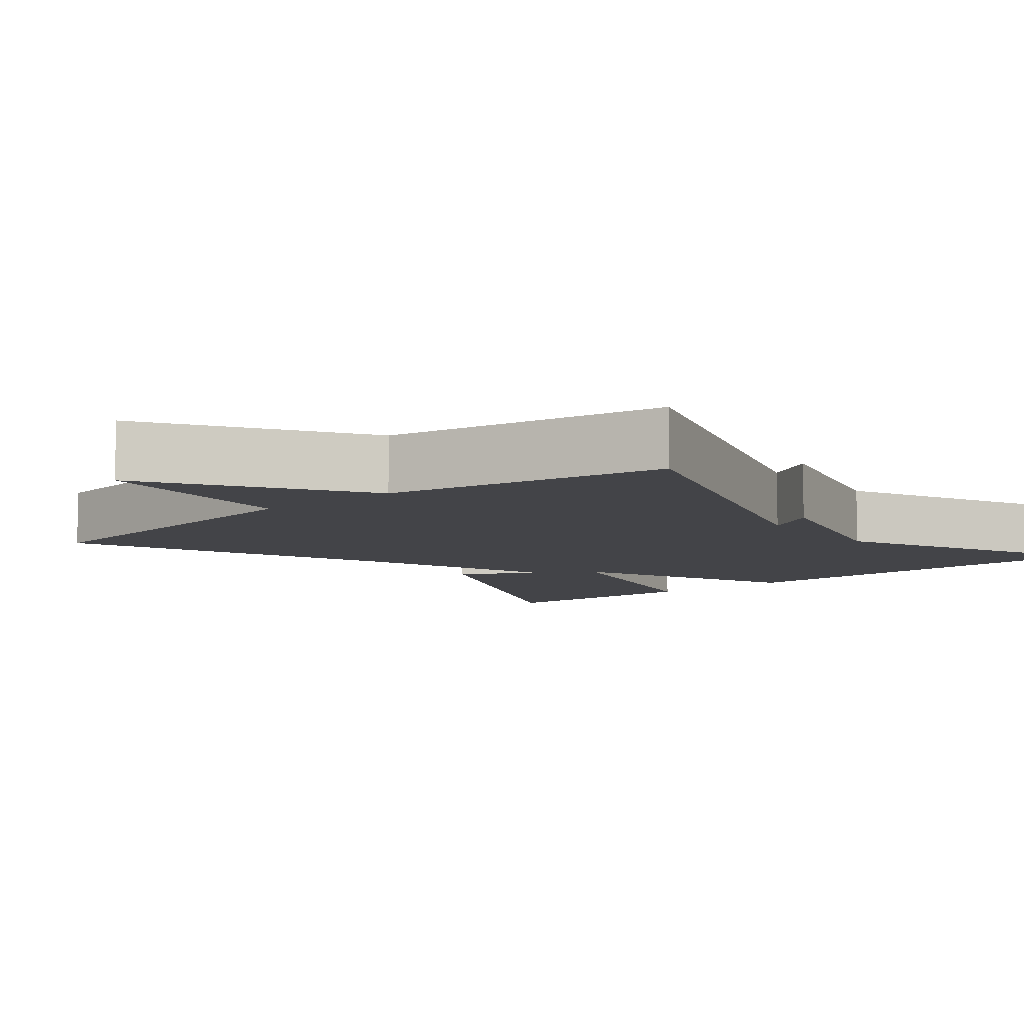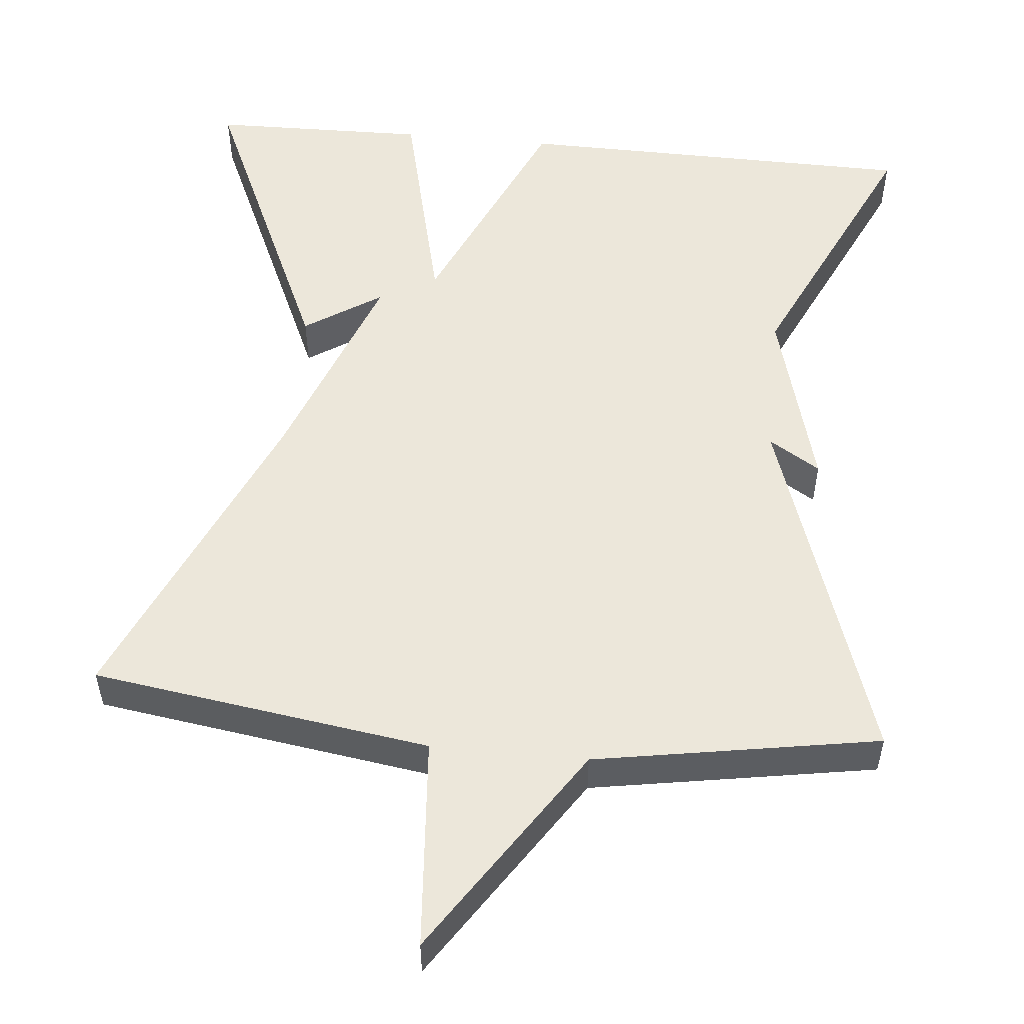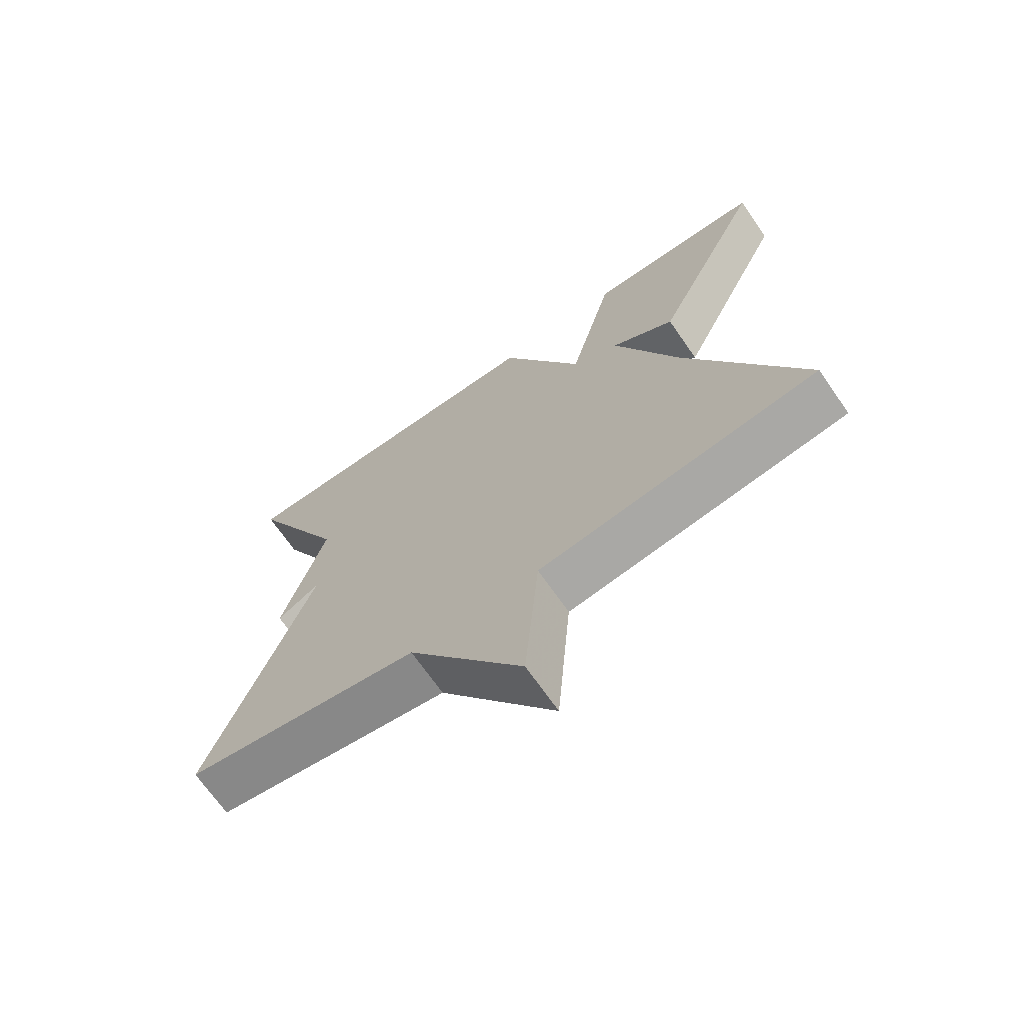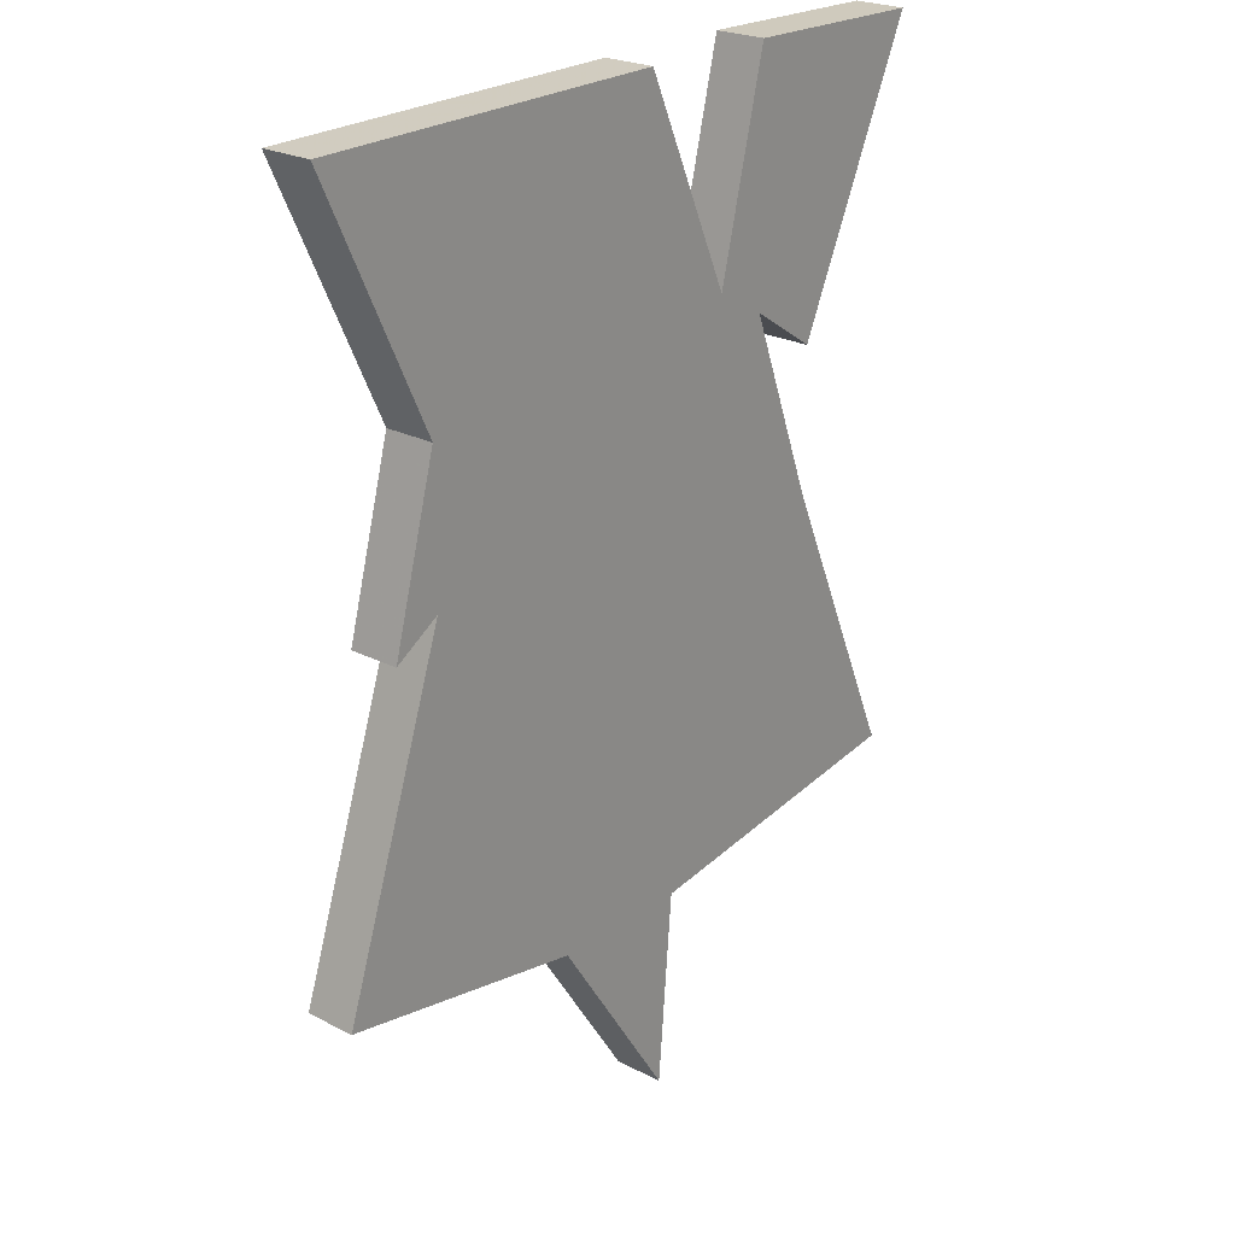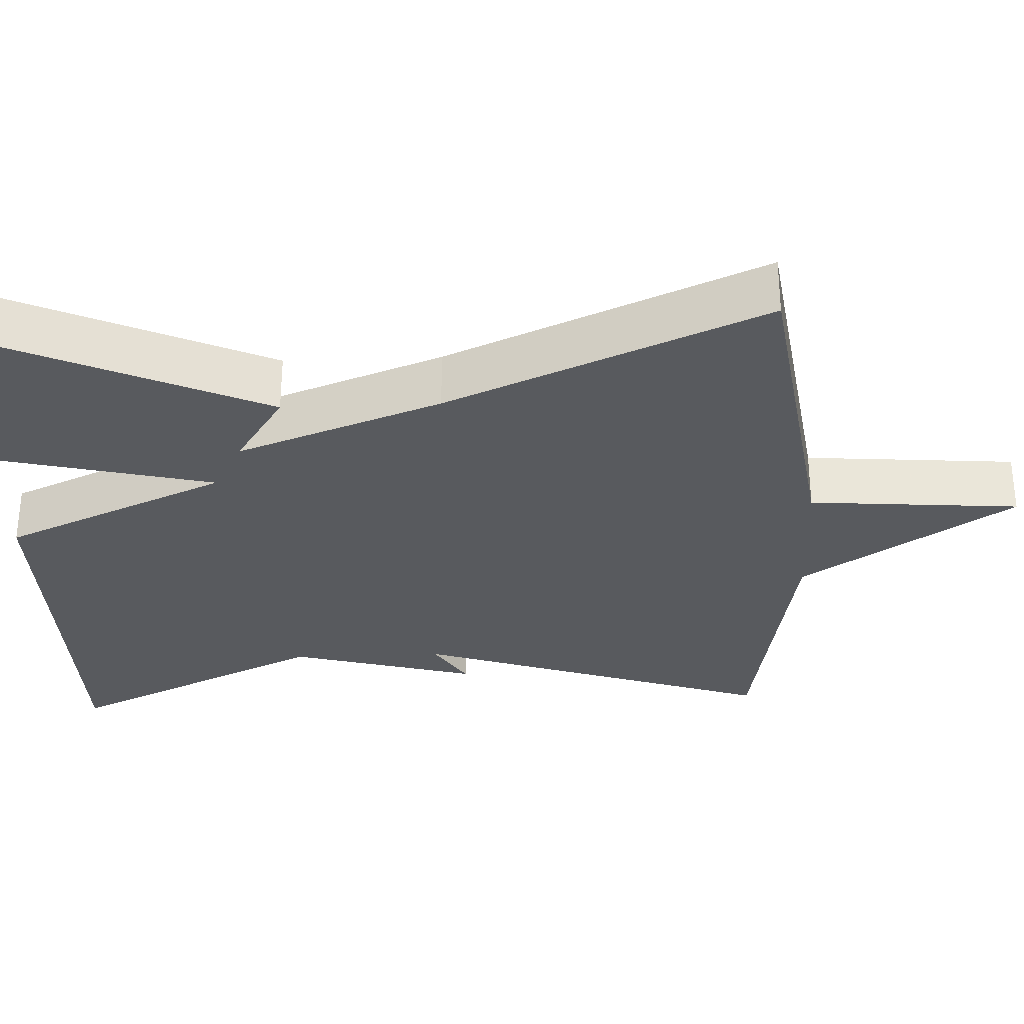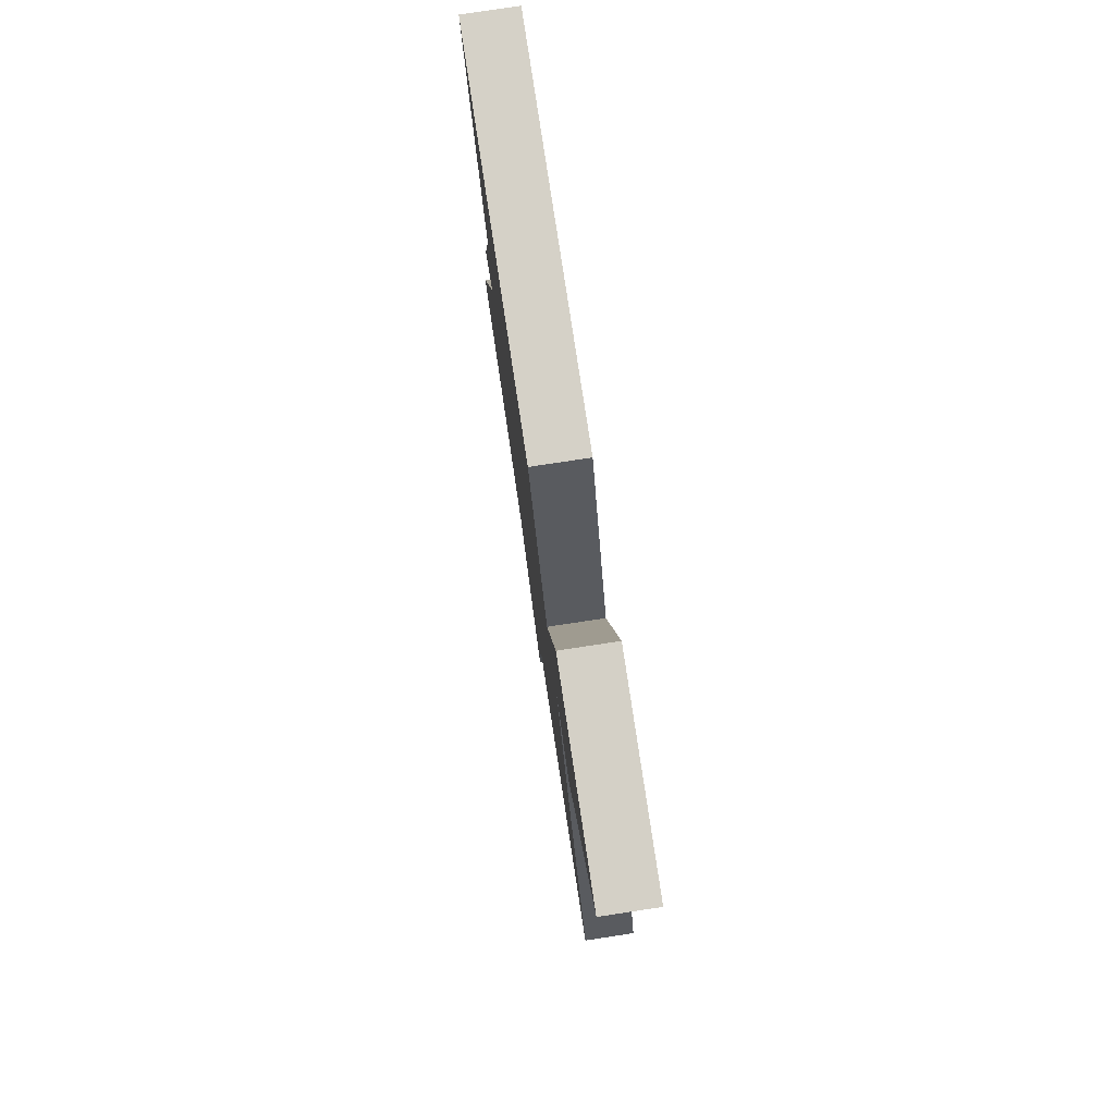
<metadata>
{"format":"obj","ext":"obj","renderer":"f3d","projection":"perspective","resolution":1024,"background":"white","views":[{"elev":-8.3,"azim":-140.8,"up":"+Y"},{"elev":53.3,"azim":-174.4,"up":"+Y"},{"elev":-69.9,"azim":34.9,"up":"+Z"},{"elev":23.8,"azim":-49.4,"up":"+Z"},{"elev":-31.0,"azim":92.5,"up":"+Y"},{"elev":79.6,"azim":81.4,"up":"+Z"}]}
</metadata>
<code>
v -0.5 0.07 0.5
v 0.02 0.07 0.506
v 0.149 0.07 0.215
v 0.22 0.07 0.506
v 0.5 0.07 0.5
v 0.322 0.07 0.109
v 0.223 0.07 0.174
v 0.322 0.07 -0.091
v 0.5 0.07 -0.5
v 0.065 0.07 -0.563
v 0.043 0.07 -0.835
v -0.135 0.07 -0.563
v -0.5 0.07 -0.5
v -0.343 0.07 -0.036
v -0.409 0.07 -0.077
v -0.343 0.07 0.164
v -0.5 0 0.5
v 0.02 0 0.506
v 0.149 0 0.215
v 0.22 0 0.506
v 0.5 0 0.5
v 0.322 0 0.109
v 0.223 0 0.174
v 0.322 0 -0.091
v 0.5 0 -0.5
v 0.065 0 -0.563
v 0.043 0 -0.835
v -0.135 0 -0.563
v -0.5 0 -0.5
v -0.343 0 -0.036
v -0.409 0 -0.077
v -0.343 0 0.164
f 14 15 16
f 12 13 14
f 12 14 16
f 11 12 16
f 10 11 16
f 10 16 1
f 9 10 1
f 8 9 1
f 4 5 6 7
f 3 4 7
f 3 7 8 1
f 1 2 3
f 32 31 30
f 30 29 28
f 32 30 28
f 32 28 27
f 32 27 26
f 17 32 26
f 17 26 25
f 17 25 24
f 23 22 21 20
f 23 20 19
f 17 24 23 19
f 19 18 17
f 1 17 18 2
f 2 18 19 3
f 3 19 20 4
f 4 20 21 5
f 5 21 22 6
f 6 22 23 7
f 7 23 24 8
f 8 24 25 9
f 9 25 26 10
f 10 26 27 11
f 11 27 28 12
f 12 28 29 13
f 13 29 30 14
f 14 30 31 15
f 15 31 32 16
f 16 32 17 1

</code>
